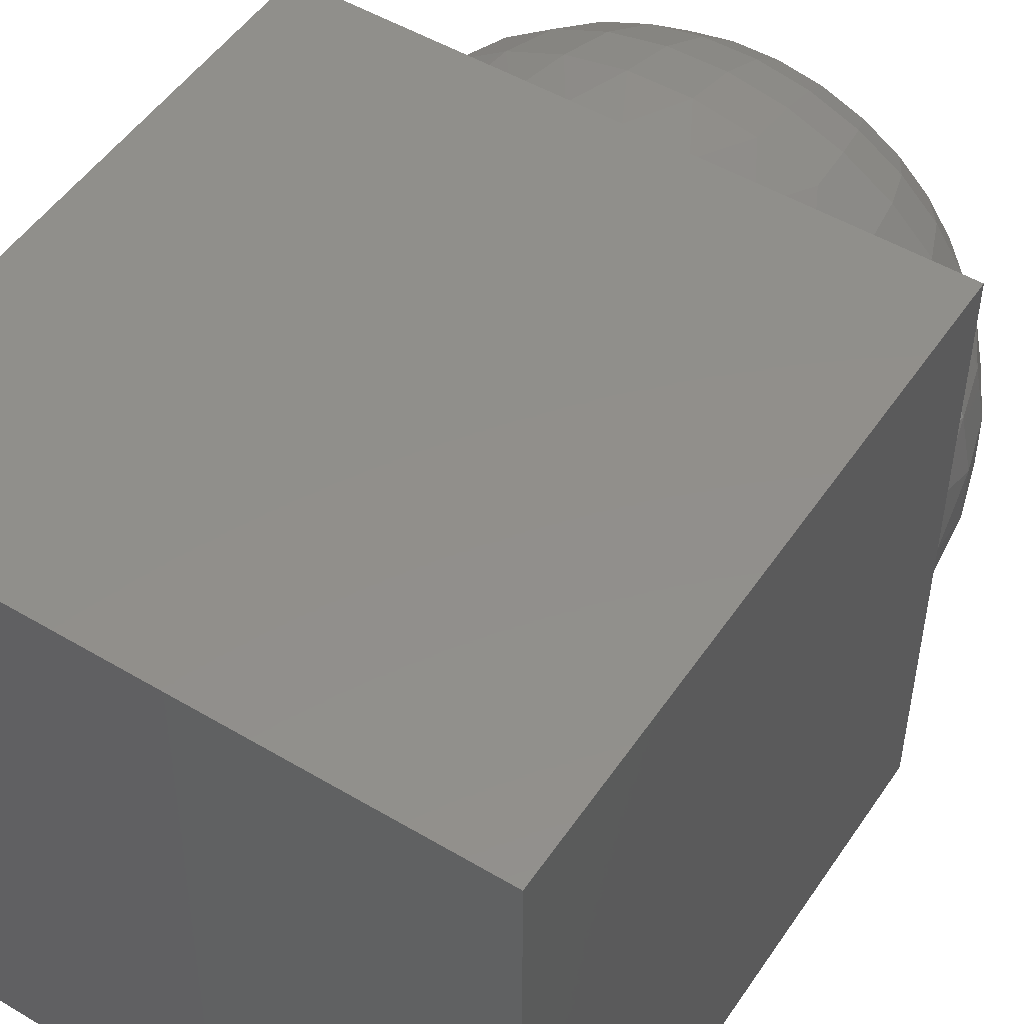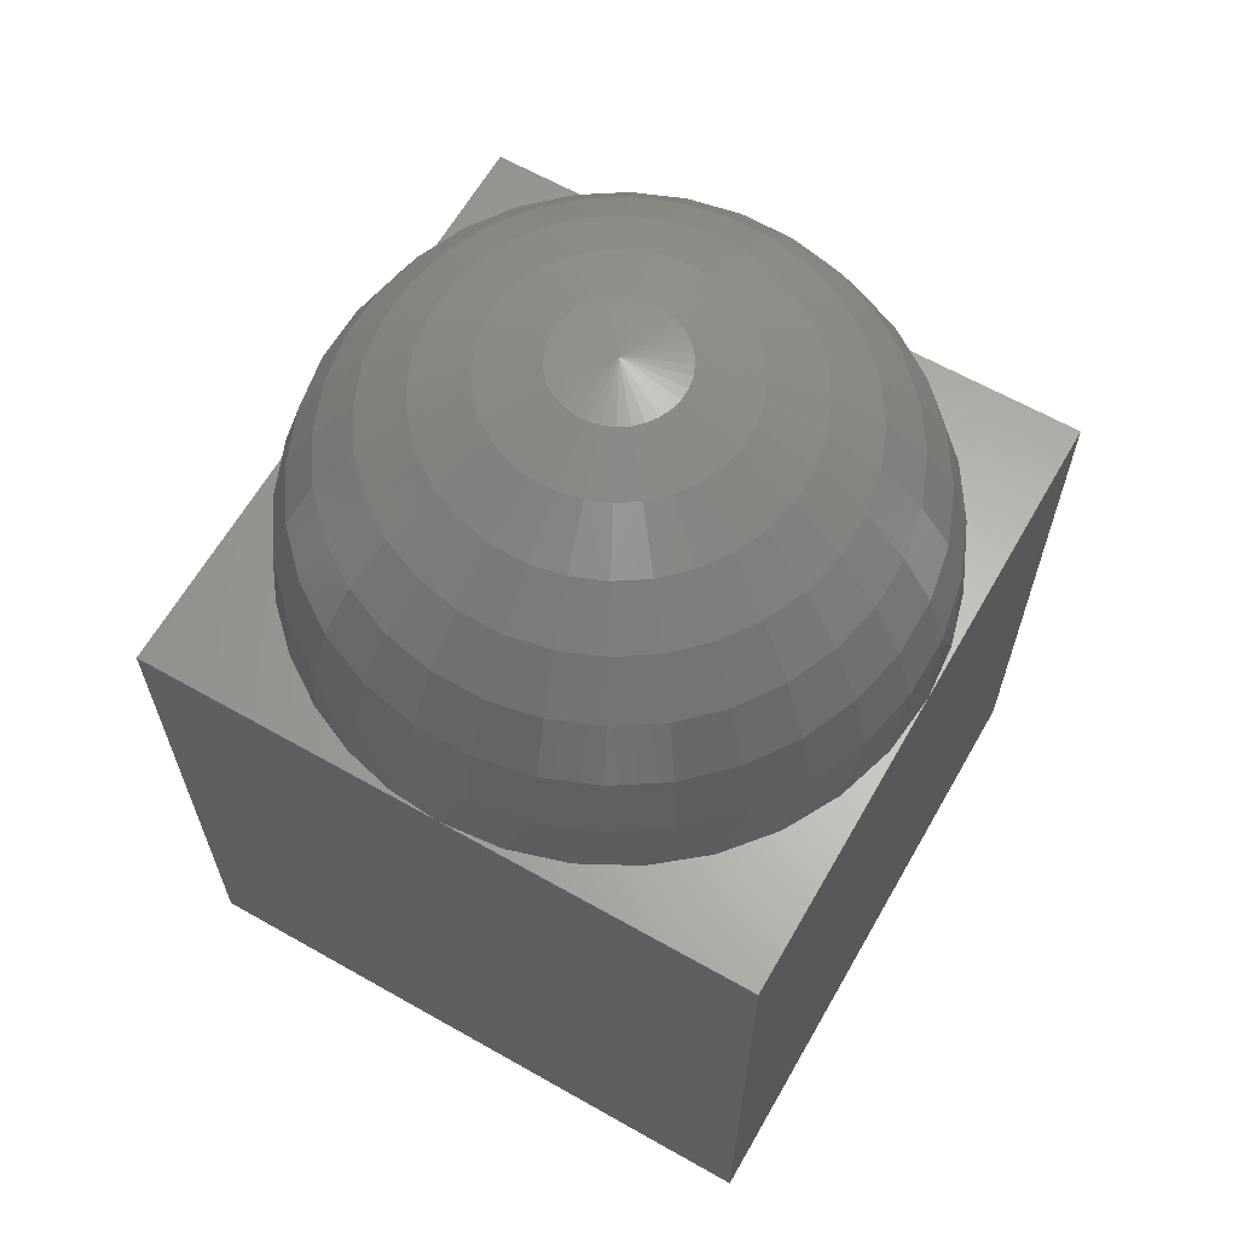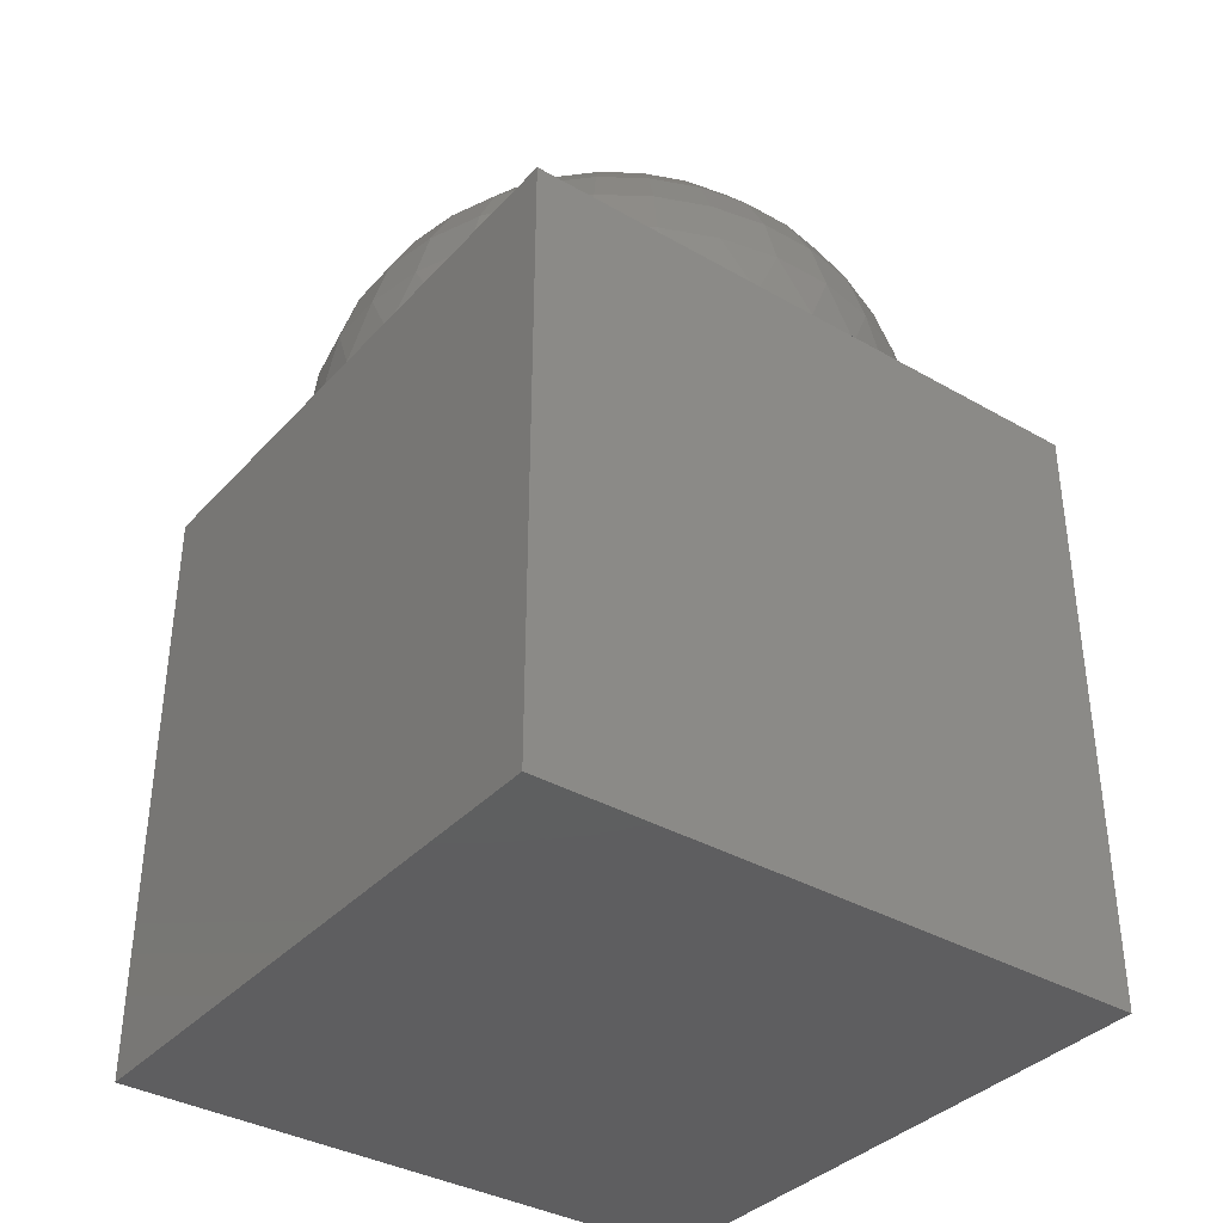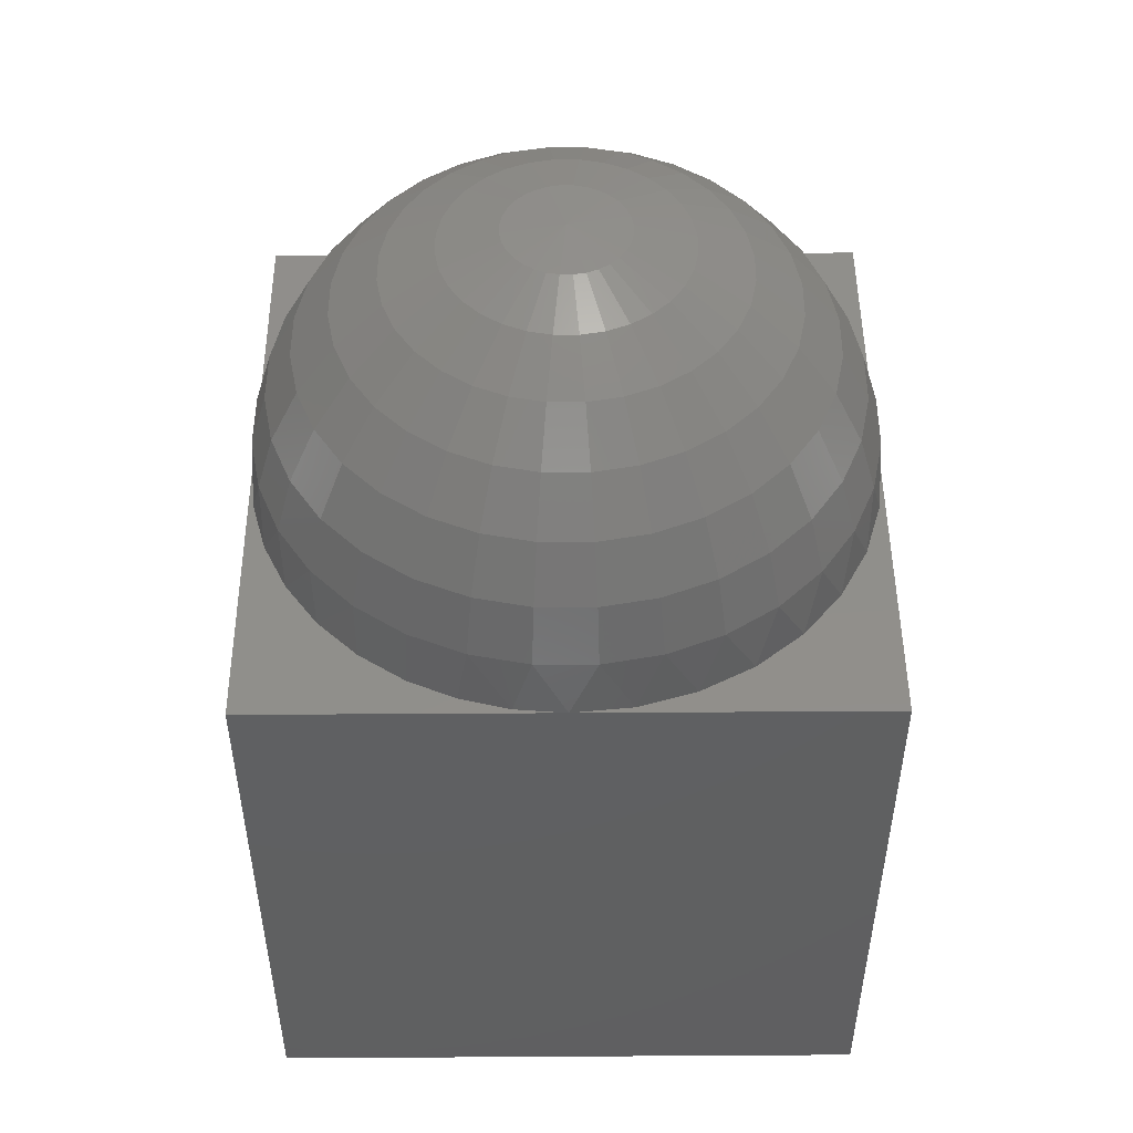
<metadata>
{"format":"stl","ext":"stl","renderer":"f3d","projection":"perspective","resolution":1024,"background":"white","views":[{"elev":50.6,"azim":-147.0,"up":"+Y"},{"elev":63.6,"azim":29.8,"up":"+Z"},{"elev":-36.6,"azim":-126.6,"up":"+Z"},{"elev":49.0,"azim":-0.4,"up":"+Z"}]}
</metadata>
<code>
# stl→obj: 267 verts, 530 faces
v 0.25 -0.25 0
v 0.25 -0.25 0.5
v -0.25 -0.25 0
v 0 -0.25 0.5
v -0.25 -0.25 0.5
v 0.25 0.25 0
v 0.25 0.25 0.5
v 0.25 0 0.5
v -0.25 0.25 0
v -0.25 0.25 0.5
v 0 0.25 0.5
v -0.25 0 0.5
v -0.2452 0.04877 0.5
v -0.231 0.09567 0.5
v -0.2079 0.1389 0.5
v -0.1768 0.1768 0.5
v -0.1389 0.2079 0.5
v -0.09567 0.231 0.5
v -0.04877 0.2452 0.5
v -0.04147 -0.2465 0.5
v -0.0818 -0.2362 0.5
v -0.1199 -0.2194 0.5
v -0.1569 -0.1946 0.5
v -0.189 -0.1637 0.5
v -0.215 -0.1275 0.5
v -0.2342 -0.08735 0.5
v -0.246 -0.04438 0.5
v 0.2452 -0.04877 0.5
v 0.231 -0.09567 0.5
v 0.2079 -0.1389 0.5
v 0.1768 -0.1768 0.5
v 0.1389 -0.2079 0.5
v 0.09567 -0.231 0.5
v 0.04877 -0.2452 0.5
v 0.04147 0.2465 0.5
v 0.0818 0.2362 0.5
v 0.1199 0.2194 0.5
v 0.1569 0.1946 0.5
v 0.189 0.1637 0.5
v 0.215 0.1275 0.5
v 0.2342 0.08735 0.5
v 0.246 0.04438 0.5
v -0.1573 -0.1881 0.5488
v -0.191 -0.1538 0.5488
v -0.2173 -0.1136 0.5488
v -0.2353 -0.06903 0.5488
v -0.234 0.07332 0.5488
v -0.2152 0.1176 0.5488
v -0.1881 0.1573 0.5488
v -0.1538 0.191 0.5488
v -0.1136 0.2173 0.5488
v -0.06903 0.2353 0.5488
v 0.07332 0.234 0.5488
v -0.1176 -0.2152 0.5488
v -2.042e-17 4.405e-17 0.75
v 0.02338 0.0428 0.7452
v 0.01458 0.04654 0.7452
v 0.005223 0.04849 0.7452
v -0.004337 0.04858 0.7452
v -0.01373 0.0468 0.7452
v -0.0226 0.04322 0.7452
v -0.0306 0.03798 0.7452
v -0.03742 0.03128 0.7452
v -0.0428 0.02338 0.7452
v -0.04654 0.01458 0.7452
v -0.04849 0.005223 0.7452
v -0.04858 -0.004337 0.7452
v -0.0468 -0.01373 0.7452
v -0.04322 -0.0226 0.7452
v -0.03798 -0.0306 0.7452
v -0.03128 -0.03742 0.7452
v -0.02338 -0.0428 0.7452
v -0.2442 -0.02181 0.5488
v -0.2438 0.02626 0.5488
v -0.02181 0.2442 0.5488
v 0.02626 0.2438 0.5488
v 0.1176 0.2152 0.5488
v 0.1107 0.2027 0.5957
v 0.06906 0.2204 0.5957
v 0.09966 0.1824 0.6389
v 0.06215 0.1984 0.6389
v 0.08475 0.1551 0.6768
v 0.05286 0.1687 0.6768
v 0.06659 0.1219 0.7079
v 0.04153 0.1325 0.7079
v 0.04587 0.08396 0.731
v 0.02861 0.09129 0.731
v -0.04587 -0.08396 0.731
v -0.06137 -0.0734 0.731
v -0.06659 -0.1219 0.7079
v -0.08909 -0.1066 0.7079
v -0.08475 -0.1551 0.6768
v -0.1134 -0.1356 0.6768
v -0.09966 -0.1824 0.6389
v -0.1333 -0.1595 0.6389
v -0.1107 -0.2027 0.5957
v -0.1481 -0.1772 0.5957
v -0.07451 -0.06002 0.731
v -0.1082 -0.08713 0.7079
v -0.1377 -0.1109 0.6768
v -0.1619 -0.1304 0.6389
v -0.1799 -0.1449 0.5957
v -0.08478 -0.04433 0.731
v -0.1231 -0.06435 0.7079
v -0.1567 -0.08191 0.6768
v -0.1842 -0.09631 0.6389
v -0.2047 -0.107 0.5957
v -0.0918 -0.02694 0.731
v -0.1333 -0.0391 0.7079
v -0.1696 -0.04977 0.6768
v -0.1995 -0.05852 0.6389
v -0.2216 -0.06503 0.5957
v -0.09529 -0.008508 0.731
v -0.1383 -0.01235 0.7079
v -0.1761 -0.01572 0.6768
v -0.207 -0.01849 0.6389
v -0.2301 -0.02054 0.5957
v -0.2296 0.02474 0.5957
v -0.2067 0.02226 0.6389
v -0.1758 0.01893 0.6768
v -0.1381 0.01487 0.7079
v -0.09512 0.01025 0.731
v -0.09129 0.02861 0.731
v -0.1325 0.04153 0.7079
v -0.1687 0.05286 0.6768
v -0.1984 0.06215 0.6389
v -0.2204 0.06906 0.5957
v -0.08396 0.04587 0.731
v -0.1219 0.06659 0.7079
v -0.1551 0.08475 0.6768
v -0.1824 0.09966 0.6389
v -0.2027 0.1107 0.5957
v -0.0734 0.06137 0.731
v -0.1066 0.08909 0.7079
v -0.1356 0.1134 0.6768
v -0.1595 0.1333 0.6389
v -0.1772 0.1481 0.5957
v -0.06002 0.07451 0.731
v -0.08713 0.1082 0.7079
v -0.1109 0.1377 0.6768
v -0.1304 0.1619 0.6389
v -0.1449 0.1799 0.5957
v -0.04433 0.08478 0.731
v -0.06435 0.1231 0.7079
v -0.08191 0.1567 0.6768
v -0.09631 0.1842 0.6389
v -0.107 0.2047 0.5957
v -0.02694 0.0918 0.731
v -0.0391 0.1333 0.7079
v -0.04977 0.1696 0.6768
v -0.05852 0.1995 0.6389
v -0.06503 0.2216 0.5957
v -0.008508 0.09529 0.731
v -0.01235 0.1383 0.7079
v -0.01572 0.1761 0.6768
v -0.01849 0.207 0.6389
v -0.02054 0.2301 0.5957
v 0.02474 0.2296 0.5957
v 0.02226 0.2067 0.6389
v 0.01893 0.1758 0.6768
v 0.01487 0.1381 0.7079
v 0.01025 0.09512 0.731
v 0.1573 0.1881 0.5488
v 0.191 0.1538 0.5488
v 0.2173 0.1136 0.5488
v 0.2353 0.06903 0.5488
v 0.234 -0.07332 0.5488
v 0.2152 -0.1176 0.5488
v 0.1881 -0.1573 0.5488
v 0.1538 -0.191 0.5488
v 0.1136 -0.2173 0.5488
v 0.06903 -0.2353 0.5488
v -0.07332 -0.234 0.5488
v -0.01458 -0.04654 0.7452
v -0.005223 -0.04849 0.7452
v 0.004337 -0.04858 0.7452
v 0.01373 -0.0468 0.7452
v 0.0226 -0.04322 0.7452
v 0.0306 -0.03798 0.7452
v 0.03742 -0.03128 0.7452
v 0.0428 -0.02338 0.7452
v 0.04654 -0.01458 0.7452
v 0.04849 -0.005223 0.7452
v 0.04858 0.004337 0.7452
v 0.0468 0.01373 0.7452
v 0.04322 0.0226 0.7452
v 0.03798 0.0306 0.7452
v 0.03128 0.03742 0.7452
v 0.2442 0.02181 0.5488
v 0.2438 -0.02626 0.5488
v 0.02181 -0.2442 0.5488
v -0.02626 -0.2438 0.5488
v -0.06906 -0.2204 0.5957
v -0.06215 -0.1984 0.6389
v -0.05286 -0.1687 0.6768
v -0.04153 -0.1325 0.7079
v -0.02861 -0.09129 0.731
v 0.06137 0.0734 0.731
v 0.08909 0.1066 0.7079
v 0.1134 0.1356 0.6768
v 0.1333 0.1595 0.6389
v 0.1481 0.1772 0.5957
v 0.07451 0.06002 0.731
v 0.1082 0.08713 0.7079
v 0.1377 0.1109 0.6768
v 0.1619 0.1304 0.6389
v 0.1799 0.1449 0.5957
v 0.08478 0.04433 0.731
v 0.1231 0.06435 0.7079
v 0.1567 0.08191 0.6768
v 0.1842 0.09631 0.6389
v 0.2047 0.107 0.5957
v 0.0918 0.02694 0.731
v 0.1333 0.0391 0.7079
v 0.1696 0.04977 0.6768
v 0.1995 0.05852 0.6389
v 0.2216 0.06503 0.5957
v 0.09529 0.008508 0.731
v 0.1383 0.01235 0.7079
v 0.1761 0.01572 0.6768
v 0.207 0.01849 0.6389
v 0.2301 0.02054 0.5957
v 0.2296 -0.02474 0.5957
v 0.2067 -0.02226 0.6389
v 0.1758 -0.01893 0.6768
v 0.1381 -0.01487 0.7079
v 0.09512 -0.01025 0.731
v 0.09129 -0.02861 0.731
v 0.1325 -0.04153 0.7079
v 0.1687 -0.05286 0.6768
v 0.1984 -0.06215 0.6389
v 0.2204 -0.06906 0.5957
v 0.08396 -0.04587 0.731
v 0.1219 -0.06659 0.7079
v 0.1551 -0.08475 0.6768
v 0.1824 -0.09966 0.6389
v 0.2027 -0.1107 0.5957
v 0.0734 -0.06137 0.731
v 0.1066 -0.08909 0.7079
v 0.1356 -0.1134 0.6768
v 0.1595 -0.1333 0.6389
v 0.1772 -0.1481 0.5957
v 0.06002 -0.07451 0.731
v 0.08713 -0.1082 0.7079
v 0.1109 -0.1377 0.6768
v 0.1304 -0.1619 0.6389
v 0.1449 -0.1799 0.5957
v 0.04433 -0.08478 0.731
v 0.06435 -0.1231 0.7079
v 0.08191 -0.1567 0.6768
v 0.09631 -0.1842 0.6389
v 0.107 -0.2047 0.5957
v 0.02694 -0.0918 0.731
v 0.0391 -0.1333 0.7079
v 0.04977 -0.1696 0.6768
v 0.05852 -0.1995 0.6389
v 0.06503 -0.2216 0.5957
v 0.008508 -0.09529 0.731
v 0.01235 -0.1383 0.7079
v 0.01572 -0.1761 0.6768
v 0.01849 -0.207 0.6389
v 0.02054 -0.2301 0.5957
v -0.02474 -0.2296 0.5957
v -0.02226 -0.2067 0.6389
v -0.01893 -0.1758 0.6768
v -0.01487 -0.1381 0.7079
v -0.01025 -0.09512 0.731
f 1 2 3
f 3 2 4
f 3 4 5
f 6 7 1
f 1 7 8
f 1 8 2
f 9 10 6
f 6 10 11
f 6 11 7
f 3 5 9
f 9 5 12
f 9 12 10
f 10 12 13
f 10 13 14
f 10 14 15
f 10 15 16
f 10 16 17
f 10 17 18
f 10 18 19
f 10 19 11
f 5 4 20
f 5 20 21
f 5 21 22
f 5 22 23
f 5 23 24
f 5 24 25
f 5 25 26
f 5 26 27
f 5 27 12
f 2 8 28
f 2 28 29
f 2 29 30
f 2 30 31
f 2 31 32
f 2 32 33
f 2 33 34
f 2 34 4
f 7 11 35
f 7 35 36
f 7 36 37
f 7 37 38
f 7 38 39
f 7 39 40
f 7 40 41
f 7 41 42
f 7 42 8
f 43 24 23
f 44 25 24
f 45 26 25
f 46 27 26
f 47 14 13
f 48 15 14
f 49 16 15
f 50 17 16
f 51 18 17
f 52 19 18
f 53 36 35
f 22 54 23
f 55 56 57
f 55 57 58
f 55 58 59
f 55 59 60
f 55 60 61
f 55 61 62
f 55 62 63
f 55 63 64
f 55 64 65
f 55 65 66
f 55 66 67
f 55 67 68
f 55 68 69
f 55 69 70
f 55 70 71
f 55 71 72
f 12 27 73
f 12 73 74
f 12 74 13
f 11 19 75
f 11 75 76
f 11 76 35
f 37 36 77
f 77 36 53
f 77 53 78
f 78 53 79
f 78 79 80
f 80 79 81
f 80 81 82
f 82 81 83
f 82 83 84
f 84 83 85
f 84 85 86
f 86 85 87
f 86 87 56
f 56 87 57
f 72 71 88
f 88 71 89
f 88 89 90
f 90 89 91
f 90 91 92
f 92 91 93
f 92 93 94
f 94 93 95
f 94 95 96
f 96 95 97
f 96 97 54
f 54 97 43
f 54 43 23
f 71 70 89
f 89 70 98
f 89 98 91
f 91 98 99
f 91 99 93
f 93 99 100
f 93 100 95
f 95 100 101
f 95 101 97
f 97 101 102
f 97 102 43
f 43 102 44
f 43 44 24
f 70 69 98
f 98 69 103
f 98 103 99
f 99 103 104
f 99 104 100
f 100 104 105
f 100 105 101
f 101 105 106
f 101 106 102
f 102 106 107
f 102 107 44
f 44 107 45
f 44 45 25
f 69 68 103
f 103 68 108
f 103 108 104
f 104 108 109
f 104 109 105
f 105 109 110
f 105 110 106
f 106 110 111
f 106 111 107
f 107 111 112
f 107 112 45
f 45 112 46
f 45 46 26
f 68 67 108
f 108 67 113
f 108 113 109
f 109 113 114
f 109 114 110
f 110 114 115
f 110 115 111
f 111 115 116
f 111 116 112
f 112 116 117
f 112 117 46
f 46 117 73
f 46 73 27
f 74 73 118
f 118 73 117
f 118 117 119
f 119 117 116
f 119 116 120
f 120 116 115
f 120 115 121
f 121 115 114
f 121 114 122
f 122 114 113
f 122 113 66
f 66 113 67
f 66 65 122
f 122 65 123
f 122 123 121
f 121 123 124
f 121 124 120
f 120 124 125
f 120 125 119
f 119 125 126
f 119 126 118
f 118 126 127
f 118 127 74
f 74 127 47
f 74 47 13
f 65 64 123
f 123 64 128
f 123 128 124
f 124 128 129
f 124 129 125
f 125 129 130
f 125 130 126
f 126 130 131
f 126 131 127
f 127 131 132
f 127 132 47
f 47 132 48
f 47 48 14
f 64 63 128
f 128 63 133
f 128 133 129
f 129 133 134
f 129 134 130
f 130 134 135
f 130 135 131
f 131 135 136
f 131 136 132
f 132 136 137
f 132 137 48
f 48 137 49
f 48 49 15
f 63 62 133
f 133 62 138
f 133 138 134
f 134 138 139
f 134 139 135
f 135 139 140
f 135 140 136
f 136 140 141
f 136 141 137
f 137 141 142
f 137 142 49
f 49 142 50
f 49 50 16
f 62 61 138
f 138 61 143
f 138 143 139
f 139 143 144
f 139 144 140
f 140 144 145
f 140 145 141
f 141 145 146
f 141 146 142
f 142 146 147
f 142 147 50
f 50 147 51
f 50 51 17
f 61 60 143
f 143 60 148
f 143 148 144
f 144 148 149
f 144 149 145
f 145 149 150
f 145 150 146
f 146 150 151
f 146 151 147
f 147 151 152
f 147 152 51
f 51 152 52
f 51 52 18
f 60 59 148
f 148 59 153
f 148 153 149
f 149 153 154
f 149 154 150
f 150 154 155
f 150 155 151
f 151 155 156
f 151 156 152
f 152 156 157
f 152 157 52
f 52 157 75
f 52 75 19
f 76 75 158
f 158 75 157
f 158 157 159
f 159 157 156
f 159 156 160
f 160 156 155
f 160 155 161
f 161 155 154
f 161 154 162
f 162 154 153
f 162 153 58
f 58 153 59
f 58 57 162
f 162 57 87
f 162 87 161
f 161 87 85
f 161 85 160
f 160 85 83
f 160 83 159
f 159 83 81
f 159 81 158
f 158 81 79
f 158 79 76
f 76 79 53
f 76 53 35
f 163 39 38
f 164 40 39
f 165 41 40
f 166 42 41
f 167 29 28
f 168 30 29
f 169 31 30
f 170 32 31
f 171 33 32
f 172 34 33
f 173 21 20
f 37 77 38
f 55 72 174
f 55 174 175
f 55 175 176
f 55 176 177
f 55 177 178
f 55 178 179
f 55 179 180
f 55 180 181
f 55 181 182
f 55 182 183
f 55 183 184
f 55 184 185
f 55 185 186
f 55 186 187
f 55 187 188
f 55 188 56
f 8 42 189
f 8 189 190
f 8 190 28
f 4 34 191
f 4 191 192
f 4 192 20
f 22 21 54
f 54 21 173
f 54 173 96
f 96 173 193
f 96 193 94
f 94 193 194
f 94 194 92
f 92 194 195
f 92 195 90
f 90 195 196
f 90 196 88
f 88 196 197
f 88 197 72
f 72 197 174
f 56 188 86
f 86 188 198
f 86 198 84
f 84 198 199
f 84 199 82
f 82 199 200
f 82 200 80
f 80 200 201
f 80 201 78
f 78 201 202
f 78 202 77
f 77 202 163
f 77 163 38
f 188 187 198
f 198 187 203
f 198 203 199
f 199 203 204
f 199 204 200
f 200 204 205
f 200 205 201
f 201 205 206
f 201 206 202
f 202 206 207
f 202 207 163
f 163 207 164
f 163 164 39
f 187 186 203
f 203 186 208
f 203 208 204
f 204 208 209
f 204 209 205
f 205 209 210
f 205 210 206
f 206 210 211
f 206 211 207
f 207 211 212
f 207 212 164
f 164 212 165
f 164 165 40
f 186 185 208
f 208 185 213
f 208 213 209
f 209 213 214
f 209 214 210
f 210 214 215
f 210 215 211
f 211 215 216
f 211 216 212
f 212 216 217
f 212 217 165
f 165 217 166
f 165 166 41
f 185 184 213
f 213 184 218
f 213 218 214
f 214 218 219
f 214 219 215
f 215 219 220
f 215 220 216
f 216 220 221
f 216 221 217
f 217 221 222
f 217 222 166
f 166 222 189
f 166 189 42
f 190 189 223
f 223 189 222
f 223 222 224
f 224 222 221
f 224 221 225
f 225 221 220
f 225 220 226
f 226 220 219
f 226 219 227
f 227 219 218
f 227 218 183
f 183 218 184
f 183 182 227
f 227 182 228
f 227 228 226
f 226 228 229
f 226 229 225
f 225 229 230
f 225 230 224
f 224 230 231
f 224 231 223
f 223 231 232
f 223 232 190
f 190 232 167
f 190 167 28
f 182 181 228
f 228 181 233
f 228 233 229
f 229 233 234
f 229 234 230
f 230 234 235
f 230 235 231
f 231 235 236
f 231 236 232
f 232 236 237
f 232 237 167
f 167 237 168
f 167 168 29
f 181 180 233
f 233 180 238
f 233 238 234
f 234 238 239
f 234 239 235
f 235 239 240
f 235 240 236
f 236 240 241
f 236 241 237
f 237 241 242
f 237 242 168
f 168 242 169
f 168 169 30
f 180 179 238
f 238 179 243
f 238 243 239
f 239 243 244
f 239 244 240
f 240 244 245
f 240 245 241
f 241 245 246
f 241 246 242
f 242 246 247
f 242 247 169
f 169 247 170
f 169 170 31
f 179 178 243
f 243 178 248
f 243 248 244
f 244 248 249
f 244 249 245
f 245 249 250
f 245 250 246
f 246 250 251
f 246 251 247
f 247 251 252
f 247 252 170
f 170 252 171
f 170 171 32
f 178 177 248
f 248 177 253
f 248 253 249
f 249 253 254
f 249 254 250
f 250 254 255
f 250 255 251
f 251 255 256
f 251 256 252
f 252 256 257
f 252 257 171
f 171 257 172
f 171 172 33
f 177 176 253
f 253 176 258
f 253 258 254
f 254 258 259
f 254 259 255
f 255 259 260
f 255 260 256
f 256 260 261
f 256 261 257
f 257 261 262
f 257 262 172
f 172 262 191
f 172 191 34
f 192 191 263
f 263 191 262
f 263 262 264
f 264 262 261
f 264 261 265
f 265 261 260
f 265 260 266
f 266 260 259
f 266 259 267
f 267 259 258
f 267 258 175
f 175 258 176
f 175 174 267
f 267 174 197
f 267 197 266
f 266 197 196
f 266 196 265
f 265 196 195
f 265 195 264
f 264 195 194
f 264 194 263
f 263 194 193
f 263 193 192
f 192 193 173
f 192 173 20
f 3 9 1
f 1 9 6

</code>
